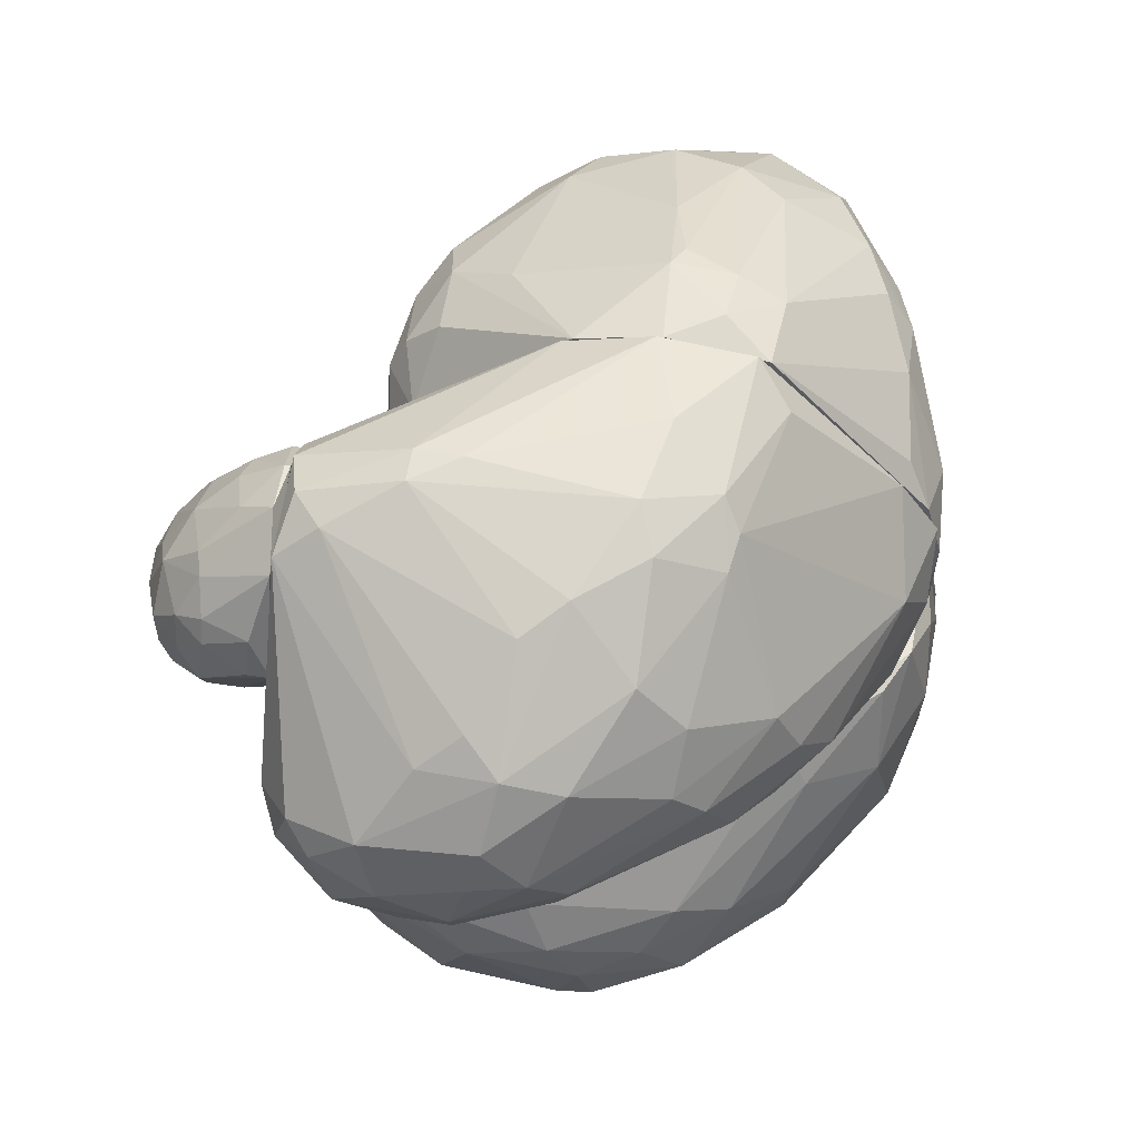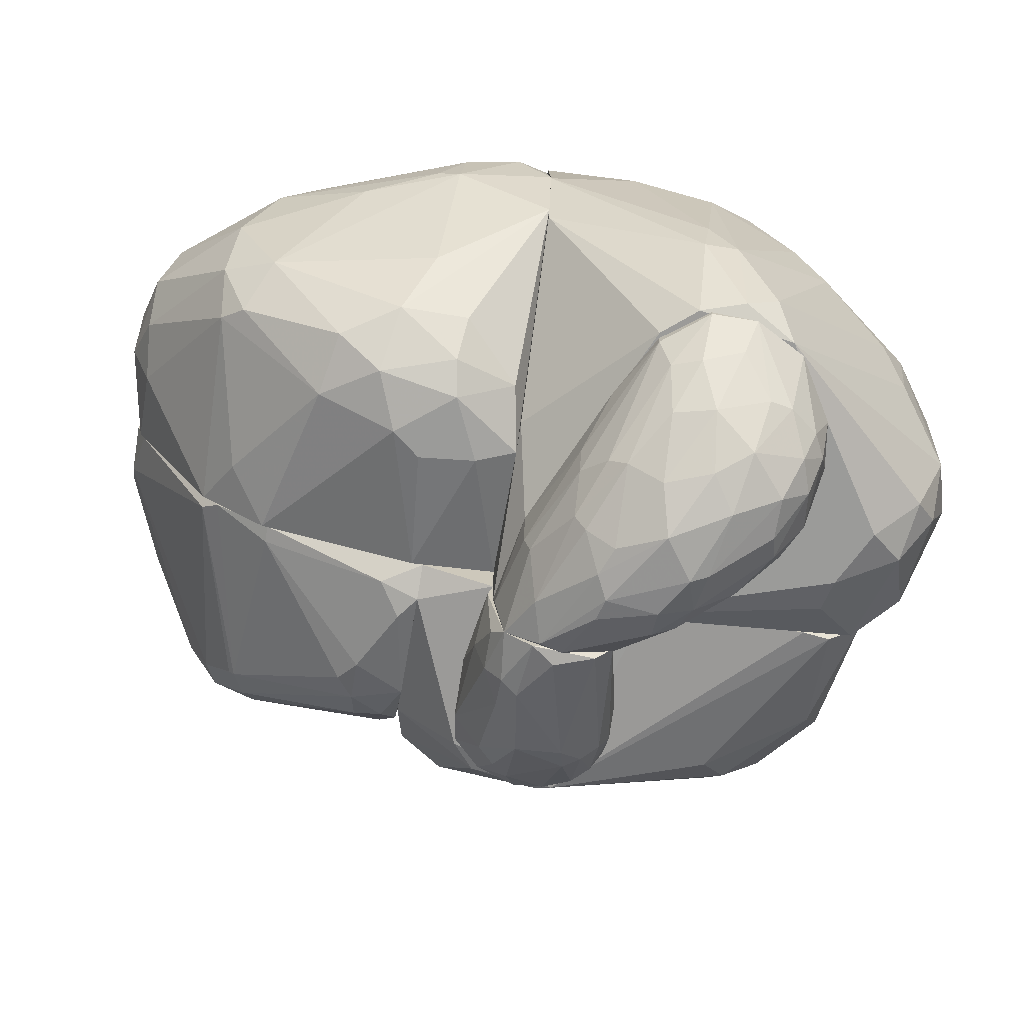
<metadata>
{"format":"obj","ext":"obj","renderer":"f3d","projection":"perspective","resolution":1024,"background":"white","views":[{"elev":55.7,"azim":-81.1,"up":"+Y"},{"elev":-69.6,"azim":170.5,"up":"+Z"}]}
</metadata>
<code>
o convex_0
v 0.02051 -12.66 -36.64
v -16.12 -22.93 -24.9
v -16.12 -22.93 -24.17
v -13.19 -1.648 -38.84
v 2.221 -1.648 -24.17
v 3.692 -24.4 -24.17
v -13.19 -1.648 -24.17
v -10.25 -21.46 -33.71
v 0.7547 -1.648 -38.84
v -5.117 -29.54 -24.9
v -5.849 -3.851 -41.78
v -3.649 -19.26 -35.17
v 3.692 -7.52 -30.77
v -16.12 -18.53 -29.31
v -10.98 -28.8 -24.17
v -16.12 -14.13 -24.17
v -12.45 -20 -33.71
v 4.426 -20 -26.37
v -1.446 -24.4 -30.04
v -10.98 -2.382 -41.04
v -9.518 -18.53 -35.91
v -2.18 -9.723 -39.58
v 4.426 -12.66 -24.17
v 2.221 -8.255 -35.91
v -2.914 -1.648 -41.78
v 2.957 -1.648 -27.1
v -12.45 -26.6 -27.1
v -14.66 -18.53 -32.24
v 0.02051 -28.07 -24.17
v 0.7547 -22.2 -30.04
v -8.784 -28.07 -27.1
v -3.649 -26.6 -28.57
v 0.02051 -8.255 -38.84
v 2.221 -3.117 -35.91
v -14.66 -24.4 -27.1
v -16.12 -14.13 -27.84
f 14 16 36
f 5 3 6
f 5 4 7
f 3 5 7
f 4 5 9
f 2 3 14
f 3 2 15
f 6 3 15
f 3 7 16
f 7 4 16
f 14 3 16
f 17 20 21
f 12 8 21
f 8 17 21
f 20 11 21
f 21 11 22
f 1 12 22
f 12 21 22
f 5 6 23
f 6 18 23
f 18 13 23
f 18 1 24
f 13 18 24
f 4 9 25
f 20 4 25
f 11 20 25
f 22 11 25
f 9 5 26
f 5 23 26
f 23 13 26
f 17 8 27
f 14 4 28
f 4 20 28
f 20 17 28
f 6 15 29
f 15 10 29
f 29 19 30
f 12 1 30
f 18 6 30
f 1 18 30
f 19 12 30
f 6 29 30
f 10 15 31
f 27 8 31
f 15 27 31
f 8 12 32
f 12 19 32
f 29 10 32
f 19 29 32
f 10 31 32
f 31 8 32
f 1 22 33
f 9 24 33
f 24 1 33
f 25 9 33
f 22 25 33
f 24 9 34
f 13 24 34
f 9 26 34
f 26 13 34
f 2 14 35
f 15 2 35
f 27 15 35
f 17 27 35
f 28 17 35
f 14 28 35
f 4 14 36
f 16 4 36
o convex_1
v 3.697 24.77 -19.76
v 56.53 14.5 19.13
v 56.53 10.83 19.13
v 2.224 11.57 45.56
v 6.631 46.06 16.93
v 2.224 -1.648 -19.03
v 40.38 26.24 -10.22
v 54.33 -1.648 13.26
v 4.43 -1.648 45.56
v 42.58 28.44 27.93
v 33.78 -1.648 -15.35
v 2.224 43.85 0.05499
v 46.26 -1.648 32.34
v 21.31 24.77 -22.69
v 43.32 32.84 6.661
v 25.71 24.77 38.94
v 2.224 43.85 22.8
v 54.33 16.7 7.399
v 19.84 32.11 -17.55
v 14.7 14.5 -24.17
v 17.64 43.85 11.06
v 42.58 -1.648 -8.019
v 21.31 13.03 42.61
v 45.52 18.17 31.61
v 5.164 24.77 40.42
v 33.78 36.51 21.33
v 37.45 32.11 -5.814
v 26.44 29.9 35.28
v 52.13 24.77 18.39
v 2.224 16.71 -22.69
v 2.224 -1.648 44.82
v 28.65 19.64 -20.49
v 53.59 -1.648 25.74
v 11.77 27.7 -21.96
v 32.31 -1.648 38.94
v 13.23 -1.648 -20.49
v 44.05 29.17 -2.873
v 12.5 42.38 23.53
v 38.92 35.77 15.46
v 11.03 15.97 44.82
v 52.13 18.17 25.74
v 16.17 37.25 -9.479
v 54.33 21.84 11.79
v 43.32 24.04 -8.019
v 53.59 9.363 5.931
v 12.5 -1.648 44.82
v 27.18 27.7 -19.03
v 38.92 4.959 -12.41
v 7.365 15.23 -24.17
v 16.91 26.97 38.94
v 40.38 16.7 34.54
v 2.224 19.64 43.35
v 33.78 29.9 32.34
v 13.97 44.59 17.66
v 14.7 44.59 9.603
v 56.53 10.83 12.52
v 18.37 17.44 -24.17
v 11.03 23.3 -24.17
v 2.224 46.06 10.33
v 27.18 40.18 8.866
v 33.05 23.3 36.74
v 11.03 32.11 -17.55
v 50.66 -0.9103 29.41
v 46.99 23.3 28.67
f 89 97 100
f 42 44 45
f 44 42 47
f 42 40 48
f 45 44 49
f 48 40 53
f 44 47 58
f 48 37 66
f 42 48 66
f 40 42 67
f 45 40 67
f 42 45 67
f 39 38 69
f 44 39 69
f 49 44 69
f 55 50 70
f 45 49 71
f 47 42 72
f 43 63 73
f 63 51 73
f 41 53 74
f 53 64 74
f 62 46 75
f 65 51 75
f 46 65 75
f 40 45 76
f 59 52 76
f 38 65 77
f 69 38 77
f 55 48 78
f 63 55 78
f 65 38 79
f 51 65 79
f 54 73 79
f 73 51 79
f 68 43 80
f 43 73 80
f 73 54 80
f 44 58 81
f 80 54 81
f 58 80 81
f 45 71 82
f 71 59 82
f 76 45 82
f 59 76 82
f 50 55 83
f 63 43 83
f 55 63 83
f 43 68 83
f 68 50 83
f 58 47 84
f 47 68 84
f 80 58 84
f 68 80 84
f 42 66 85
f 72 42 85
f 56 72 85
f 53 61 86
f 52 64 86
f 64 53 86
f 76 52 86
f 49 60 87
f 71 49 87
f 59 71 87
f 53 40 88
f 61 53 88
f 40 76 88
f 86 61 88
f 76 86 88
f 46 62 89
f 64 52 89
f 62 74 89
f 74 64 89
f 41 74 90
f 74 62 90
f 75 57 90
f 62 75 90
f 78 48 91
f 63 78 91
f 41 90 91
f 90 57 91
f 38 39 92
f 39 44 92
f 79 38 92
f 54 79 92
f 44 81 92
f 81 54 92
f 50 68 93
f 68 47 93
f 47 72 93
f 72 56 93
f 56 85 93
f 93 85 94
f 66 37 94
f 37 70 94
f 70 50 94
f 85 66 94
f 50 93 94
f 53 41 95
f 48 53 95
f 41 91 95
f 91 48 95
f 51 63 96
f 75 51 96
f 57 75 96
f 91 57 96
f 63 91 96
f 52 59 97
f 59 87 97
f 87 60 97
f 89 52 97
f 37 48 98
f 48 55 98
f 70 37 98
f 55 70 98
f 60 49 99
f 49 69 99
f 77 60 99
f 69 77 99
f 65 46 100
f 60 77 100
f 77 65 100
f 46 89 100
f 97 60 100
o convex_2
v -44.74 -28.06 5.192
v 11.77 -17.8 47.76
v 11.77 -22.94 47.76
v 11.77 -6.052 -21.96
v 5.892 -38.34 -2.144
v -47.68 -1.652 -19.02
v -4.382 -1.648 44.08
v -12.46 -44.21 33.8
v -10.26 -29.53 -24.17
v -34.47 -19.27 25.74
v 11.77 -42.75 37.48
v -22.73 -44.21 14.72
v 11.77 -1.648 -20.49
v 11.77 -1.648 44.82
v -34.47 -28.06 -15.35
v -10.26 -27.33 44.08
v 11.77 -25.86 -14.62
v -44.01 -6.789 1.531
v -39.6 -1.652 -23.43
v -32.27 -38.34 22.07
v -8.052 -46.42 18.39
v -20.52 -1.648 30.14
v -34.47 -39.07 6.656
v 3.689 -25.13 -24.17
v 5.155 -38.34 43.35
v 2.222 -1.648 -24.17
v -44.01 -17.06 -16.82
v -14.66 -13.39 41.88
v -26.4 -31.74 32.34
v -45.48 -21.47 8.128
v -46.94 -20.74 -8.748
v -2.915 -13.39 47.02
v -11.72 -43.48 8.128
v -38.14 -29.53 20.6
v -30.8 -24.4 -20.49
v 4.425 -36.87 -8.016
v 11.77 -42.75 31.61
v -38.14 -14.86 19.13
v -11.72 -46.42 28.67
v -33 -40.54 17.66
v -41.08 -31 -3.609
v -48.42 -13.39 -5.08
v -13.19 -39.81 37.47
v 10.29 -34.67 -4.348
v -47.68 -1.652 -14.62
v 0.7549 -25.86 47.02
v -27.13 -25.13 33.07
v 2.952 -44.95 35.28
v -21.99 -7.52 33.07
v 0.7549 -28.8 -23.43
v -43.27 -2.384 -22.69
v -46.21 -14.13 4.46
v 11.77 -40.55 41.89
v -35.2 -36.87 1.531
v -43.27 -30.26 9.592
v 2.222 -4.584 46.29
v -24.19 -41.28 27.94
v -18.33 -1.648 -24.17
v 0.0185 -39.81 41.89
v -22.73 -44.21 24.26
v -10.26 -2.384 41.15
v 1.485 -45.68 29.4
v -8.052 -30.27 -23.43
v -41.81 -20 15.46
f 152 130 164
f 102 103 104
f 104 103 111
f 102 104 113
f 113 107 114
f 102 113 114
f 104 111 117
f 107 113 122
f 104 117 124
f 113 104 126
f 122 113 126
f 124 109 126
f 104 124 126
f 106 127 131
f 127 115 131
f 103 102 132
f 107 128 132
f 128 116 132
f 121 112 133
f 112 123 133
f 120 129 134
f 109 115 135
f 115 127 135
f 105 121 136
f 121 133 136
f 117 111 137
f 122 118 138
f 112 121 139
f 123 112 140
f 101 131 141
f 131 115 141
f 101 130 142
f 131 101 142
f 106 131 142
f 116 129 143
f 105 136 144
f 137 105 144
f 117 137 144
f 122 106 145
f 118 122 145
f 106 142 145
f 125 103 146
f 103 132 146
f 132 116 146
f 116 128 147
f 128 110 147
f 129 116 147
f 110 134 147
f 134 129 147
f 108 139 148
f 110 128 149
f 138 110 149
f 122 138 149
f 109 124 150
f 124 117 150
f 144 136 150
f 117 144 150
f 119 109 151
f 106 119 151
f 127 106 151
f 109 135 151
f 135 127 151
f 138 118 152
f 142 130 152
f 118 145 152
f 145 142 152
f 111 103 153
f 103 125 153
f 148 111 153
f 115 109 154
f 133 123 154
f 123 141 154
f 141 115 154
f 130 101 155
f 120 134 155
f 134 130 155
f 140 120 155
f 123 140 155
f 101 141 155
f 141 123 155
f 114 107 156
f 102 114 156
f 132 102 156
f 107 132 156
f 129 120 157
f 120 140 157
f 108 143 157
f 143 129 157
f 109 119 158
f 119 106 158
f 106 122 158
f 126 109 158
f 122 126 158
f 143 108 159
f 116 143 159
f 125 146 159
f 146 116 159
f 108 148 159
f 153 125 159
f 148 153 159
f 139 108 160
f 112 139 160
f 140 112 160
f 108 157 160
f 157 140 160
f 107 122 161
f 128 107 161
f 122 149 161
f 149 128 161
f 121 105 162
f 105 137 162
f 137 111 162
f 139 121 162
f 111 148 162
f 148 139 162
f 136 133 163
f 109 150 163
f 150 136 163
f 154 109 163
f 133 154 163
f 134 110 164
f 130 134 164
f 110 138 164
f 138 152 164
o convex_3
v 11.77 -38.34 43.35
v 55.07 -4.589 24.27
v 54.33 -2.384 25
v 11.77 -6.057 -21.96
v 11.77 -1.652 44.82
v 38.18 -33.94 2.257
v 40.39 -1.648 -10.22
v 13.97 -26.6 -15.36
v 40.39 -26.6 36.01
v 11.77 -42.75 32.34
v 40.39 -35.41 25
v 27.91 -18.53 44.09
v 11.77 -1.652 -20.49
v 55.07 -10.46 18.4
v 20.57 -20.74 -18.29
v 47.73 -1.648 31.6
v 25.71 -37.61 40.41
v 34.51 -37.61 8.863
v 35.98 -28.07 -5.81
v 11.77 -29.54 -9.482
v 12.5 -22.2 47.76
v 49.93 -22.2 24.27
v 43.32 -33.2 13.27
v 53.6 -1.648 11.8
v 50.66 -11.19 30.87
v 28.65 -39.81 33.81
v 33.05 -3.853 -15.35
v 39.65 -30.27 0.05915
v 33.78 -7.526 40.41
v 28.65 -35.41 1.527
v 42.59 -3.121 -8.015
v 24.98 -29.53 44.09
v 38.92 -18.53 38.95
v 33.78 -31.73 -4.343
v 35.98 -38.34 18.4
v 38.18 -33.94 32.34
v 13.24 -42.01 38.95
v 55.07 -8.258 16.19
v 19.84 -11.93 45.55
v 11.77 -21.47 -18.29
v 22.04 -1.648 42.61
v 13.97 -30.27 -9.482
v 13.97 -8.994 -21.96
v 45.53 -24.4 31.6
v 52.86 -12.66 27.2
v 49.93 -22.2 16.93
v 41.12 -10.46 37.48
v 17.64 -27.34 -14.62
v 33.05 -1.648 -15.35
v 42.59 -31 6.666
v 38.92 -36.87 11.8
v 16.17 -36.14 44.09
v 33.05 -25.86 41.14
v 31.58 -35.41 38.21
v 11.77 -11.93 47.02
v 16.91 -4.589 -21.23
v 32.32 -33.94 -1.408
v 35.25 -28.07 -6.547
v 33.05 -1.648 38.95
v 55.07 -1.648 16.19
v 45.53 -20.73 33.81
v 18.37 -23.66 -17.56
v 18.37 -17.8 -19.76
v 32.32 -37.61 35.28
f 200 218 228
f 168 165 169
f 165 168 174
f 168 169 177
f 174 168 184
f 186 175 187
f 171 180 188
f 166 167 189
f 167 180 189
f 182 174 194
f 171 188 195
f 192 183 195
f 176 185 196
f 174 182 199
f 190 174 199
f 175 190 199
f 165 174 201
f 181 165 201
f 174 190 201
f 190 181 201
f 166 178 202
f 195 188 202
f 192 195 202
f 185 176 203
f 176 193 203
f 184 168 204
f 172 184 204
f 177 169 205
f 180 171 205
f 169 203 205
f 203 193 205
f 184 172 206
f 174 184 206
f 194 174 206
f 204 168 207
f 175 186 208
f 173 200 208
f 200 175 208
f 178 166 209
f 186 178 209
f 166 189 209
f 208 186 209
f 178 186 210
f 186 187 210
f 189 180 211
f 193 176 211
f 180 193 211
f 197 189 211
f 176 197 211
f 206 172 212
f 171 191 213
f 177 205 213
f 205 171 213
f 187 170 214
f 170 192 214
f 202 178 214
f 192 202 214
f 178 210 214
f 210 187 214
f 182 170 215
f 170 187 215
f 187 175 215
f 199 182 215
f 175 199 215
f 165 181 216
f 185 165 216
f 181 196 216
f 196 185 216
f 176 196 217
f 173 197 217
f 197 176 217
f 196 181 218
f 200 173 218
f 173 217 218
f 217 196 218
f 169 165 219
f 165 185 219
f 203 169 219
f 185 203 219
f 168 177 220
f 207 168 220
f 177 213 220
f 213 191 220
f 170 182 221
f 182 194 221
f 198 170 221
f 194 206 221
f 212 198 221
f 206 212 221
f 191 171 222
f 179 191 222
f 192 170 222
f 183 192 222
f 171 195 222
f 195 183 222
f 170 198 222
f 193 180 223
f 180 205 223
f 205 193 223
f 167 166 224
f 180 167 224
f 188 180 224
f 166 202 224
f 202 188 224
f 197 173 225
f 189 197 225
f 173 208 225
f 209 189 225
f 208 209 225
f 172 204 226
f 212 172 226
f 198 212 226
f 179 222 226
f 222 198 226
f 191 179 227
f 204 207 227
f 207 220 227
f 220 191 227
f 226 204 227
f 179 226 227
f 181 190 228
f 190 175 228
f 175 200 228
f 218 181 228
o convex_4
v -10.25 14.51 -46.18
v -35.94 24.04 -31.51
v -35.94 24.04 -28.57
v -18.32 40.92 -29.31
v 2.224 -1.644 -28.57
v -13.19 -1.644 -39.58
v -29.33 23.3 -43.98
v -5.117 20.37 -36.65
v -10.99 -1.644 -28.57
v 0.7559 -1.644 -38.84
v -26.4 9.365 -41.78
v -16.86 7.165 -46.92
v -30.8 37.24 -28.57
v -19.79 32.11 -40.31
v -12.46 36.52 -28.57
v -31.54 13.76 -33.71
v -10.25 24.04 -41.78
v -16.13 17.44 -47.65
v 0.01994 10.1 -28.57
v -29.33 32.84 -37.38
v -30.07 15.24 -42.51
v -3.649 -0.9106 -42.51
v -0.7123 9.365 -37.38
v -34.47 26.97 -36.65
v -32.26 16.71 -28.57
v -24.93 28.44 -43.25
v -13.93 35.04 -34.44
v -21.99 13.03 -46.92
v -6.585 15.24 -43.25
v -10.25 7.898 -46.92
v -33.73 18.17 -38.11
v -24.2 40.92 -29.31
v -16.86 3.494 -44.71
v -13.19 -1.644 -32.98
v -2.18 4.231 -41.78
v -26.4 8.627 -40.31
v -14.66 23.3 -44.71
v -35.2 29.9 -30.77
v 2.224 -0.1772 -32.98
v -6.585 -1.644 -42.51
v -5.117 21.84 -32.98
v -23.46 21.1 -46.18
v -21.26 7.898 -45.45
v -22.73 37.98 -33.71
v -33 29.9 -36.65
v -14.66 30.64 -39.58
v -12.46 36.52 -30.04
v -29.33 11.57 -33.71
v -8.053 23.3 -39.58
v -33 23.3 -40.31
v -31.54 27.7 -40.31
v 0.01994 9.365 -34.44
v -31.54 13.76 -38.11
v -17.59 36.52 -35.18
v -19.79 12.3 -47.65
v -8.053 28.44 -28.57
v -19.79 4.231 -43.25
v -20.53 25.51 -44.71
v -18.32 40.92 -28.57
v -5.117 15.97 -41.04
v -26.4 33.58 -38.11
v -8.785 10.84 -46.18
v -29.33 18.17 -43.98
v -9.521 4.96 -46.18
f 268 240 292
f 233 231 237
f 234 233 237
f 233 234 238
f 231 233 241
f 241 233 243
f 243 233 247
f 237 231 253
f 231 244 253
f 229 245 257
f 231 230 259
f 244 231 259
f 230 252 259
f 248 241 260
f 234 237 262
f 238 250 263
f 251 238 263
f 234 262 264
f 245 229 265
f 229 246 265
f 230 231 266
f 231 241 266
f 252 230 266
f 233 238 267
f 247 233 267
f 238 251 267
f 238 234 268
f 250 238 268
f 234 261 268
f 261 240 268
f 235 254 270
f 256 235 270
f 239 249 271
f 249 256 271
f 240 261 271
f 260 232 272
f 241 248 273
f 266 241 273
f 252 266 273
f 255 245 274
f 245 265 274
f 265 242 274
f 232 243 275
f 255 232 275
f 269 236 275
f 237 253 276
f 253 244 276
f 262 237 276
f 244 264 276
f 264 262 276
f 245 255 277
f 275 236 277
f 255 275 277
f 249 259 278
f 259 252 278
f 254 235 279
f 248 254 279
f 273 248 279
f 252 273 279
f 235 278 279
f 278 252 279
f 251 236 280
f 247 267 280
f 267 251 280
f 236 269 280
f 269 247 280
f 249 239 281
f 244 259 281
f 259 249 281
f 264 244 281
f 239 264 281
f 232 255 282
f 272 232 282
f 242 272 282
f 274 242 282
f 255 274 282
f 246 258 283
f 258 240 283
f 270 246 283
f 256 270 283
f 240 271 283
f 271 256 283
f 243 247 284
f 247 269 284
f 275 243 284
f 269 275 284
f 261 234 285
f 264 239 285
f 234 264 285
f 239 271 285
f 271 261 285
f 254 242 286
f 242 265 286
f 265 246 286
f 270 254 286
f 246 270 286
f 243 232 287
f 241 243 287
f 232 260 287
f 260 241 287
f 236 251 288
f 257 245 288
f 251 263 288
f 263 257 288
f 245 277 288
f 277 236 288
f 242 254 289
f 254 248 289
f 248 260 289
f 272 242 289
f 260 272 289
f 246 229 290
f 229 257 290
f 258 246 290
f 250 258 290
f 263 250 290
f 257 263 290
f 235 256 291
f 256 249 291
f 278 235 291
f 249 278 291
f 240 258 292
f 258 250 292
f 250 268 292
o convex_5
v -55.75 17.44 -2.88
v 2.218 15.97 44.82
v 2.218 -1.643 44.82
v 2.218 -1.643 -28.56
v -17.59 46.05 -14.62
v -46.21 -1.648 -21.96
v 2.218 44.59 21.33
v -38.87 29.91 19.13
v -29.33 38.72 -28.57
v -30.8 4.962 29.41
v -12.46 37.24 -28.56
v -32.27 42.39 5.188
v 2.218 43.12 -1.407
v -44.75 15.24 -28.56
v -54.28 21.84 -15.35
v -51.35 -0.1782 -12.41
v -16.86 43.85 19.87
v -31.54 17.44 31.6
v -52.08 13.04 8.126
v -49.15 30.64 0.05133
v -8.052 -1.648 41.88
v 2.218 20.38 -21.22
v -9.523 16.7 41.88
v -53.55 15.97 -21.22
v -9.523 46.79 13.26
v -24.2 39.45 21.33
v -27.13 42.39 -23.43
v -42.54 18.91 22.06
v -40.34 3.492 -27.1
v 1.488 24.77 39.67
v -23.47 -1.643 26.47
v -48.42 28.44 7.393
v -54.28 5.697 -5.078
v 2.218 46.06 9.592
v -26.4 43.85 13.26
v -16.86 40.91 -28.56
v -32.27 24.03 28.67
v -26.4 10.83 35.27
v -22 46.06 -14.62
v -45.48 33.58 -4.345
v -56.48 14.5 -13.15
v -52.08 3.492 -19.76
v -3.65 8.631 44.82
v -38.14 35.78 13.26
v -50.62 18.91 -24.16
v -10.99 -1.648 -28.56
v -38.14 9.366 25
v -43.28 5.697 13.26
v -49.15 11.57 -26.36
v -20.53 46.05 11.06
v 0.01706 10.1 -28.56
v -36.67 40.18 0.05851
v -2.184 40.91 25.73
v -54.28 23.3 -1.407
v -49.15 -1.648 -12.41
v -54.28 17.44 3.722
v -19.79 40.91 22.06
v -48.42 29.91 -9.482
v -18.33 46.79 -8.749
v -41.08 7.897 -28.56
v -22.74 42.39 -27.09
v -44.01 23.3 18.39
v -55.75 9.366 -5.078
v -51.35 9.366 6.661
f 311 355 356
f 294 295 296
f 294 296 299
f 299 296 305
f 296 295 313
f 305 296 314
f 303 305 314
f 309 299 317
f 294 299 322
f 315 294 322
f 313 302 323
f 299 305 326
f 305 297 326
f 317 299 326
f 318 309 327
f 303 301 328
f 297 305 328
f 305 303 328
f 310 315 329
f 318 300 329
f 320 310 329
f 302 313 330
f 315 310 330
f 307 316 333
f 298 308 334
f 333 316 334
f 295 294 335
f 313 295 335
f 294 315 335
f 330 313 335
f 315 330 335
f 304 312 336
f 300 318 336
f 324 300 336
f 312 324 336
f 327 304 336
f 318 327 336
f 301 306 337
f 307 301 337
f 316 307 337
f 301 296 338
f 296 313 338
f 313 298 338
f 298 321 338
f 310 320 339
f 320 311 339
f 302 330 339
f 330 310 339
f 323 302 340
f 325 308 340
f 302 339 340
f 321 298 341
f 298 334 341
f 334 316 341
f 337 306 341
f 316 337 341
f 309 317 342
f 304 327 342
f 327 309 342
f 331 304 342
f 296 301 343
f 301 303 343
f 314 296 343
f 303 314 343
f 312 304 344
f 304 331 344
f 331 319 344
f 332 312 344
f 319 332 344
f 299 309 345
f 322 299 345
f 312 307 346
f 324 312 346
f 333 293 346
f 307 333 346
f 308 298 347
f 298 313 347
f 313 323 347
f 340 308 347
f 323 340 347
f 311 320 348
f 346 293 348
f 324 346 348
f 309 318 349
f 315 322 349
f 329 315 349
f 318 329 349
f 345 309 349
f 322 345 349
f 301 307 350
f 307 312 350
f 319 301 350
f 312 332 350
f 332 319 350
f 326 297 351
f 317 326 351
f 297 331 351
f 342 317 351
f 331 342 351
f 306 301 352
f 301 338 352
f 338 321 352
f 321 341 352
f 341 306 352
f 301 319 353
f 328 301 353
f 297 328 353
f 331 297 353
f 319 331 353
f 300 324 354
f 329 300 354
f 320 329 354
f 348 320 354
f 324 348 354
f 308 325 355
f 293 333 355
f 333 334 355
f 334 308 355
f 311 348 355
f 348 293 355
f 339 311 356
f 325 340 356
f 340 339 356
f 355 325 356

</code>
